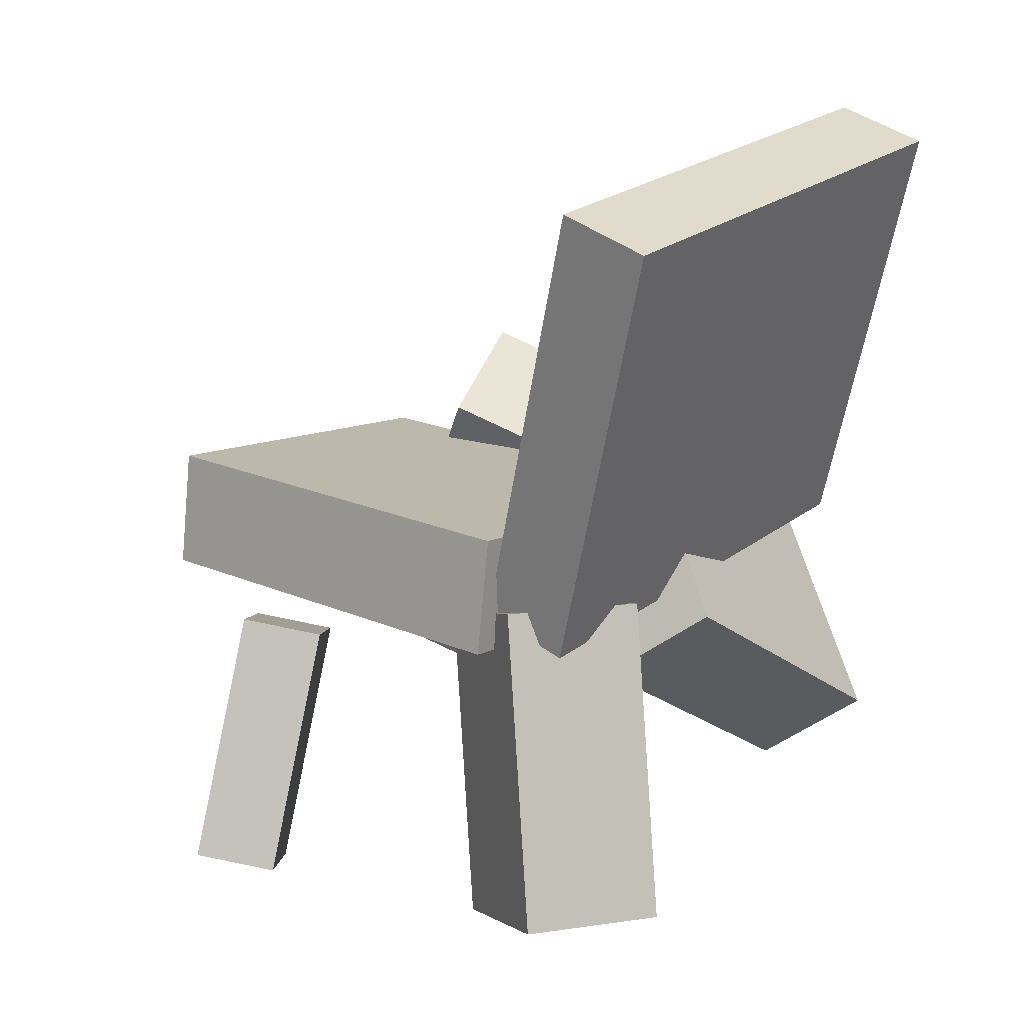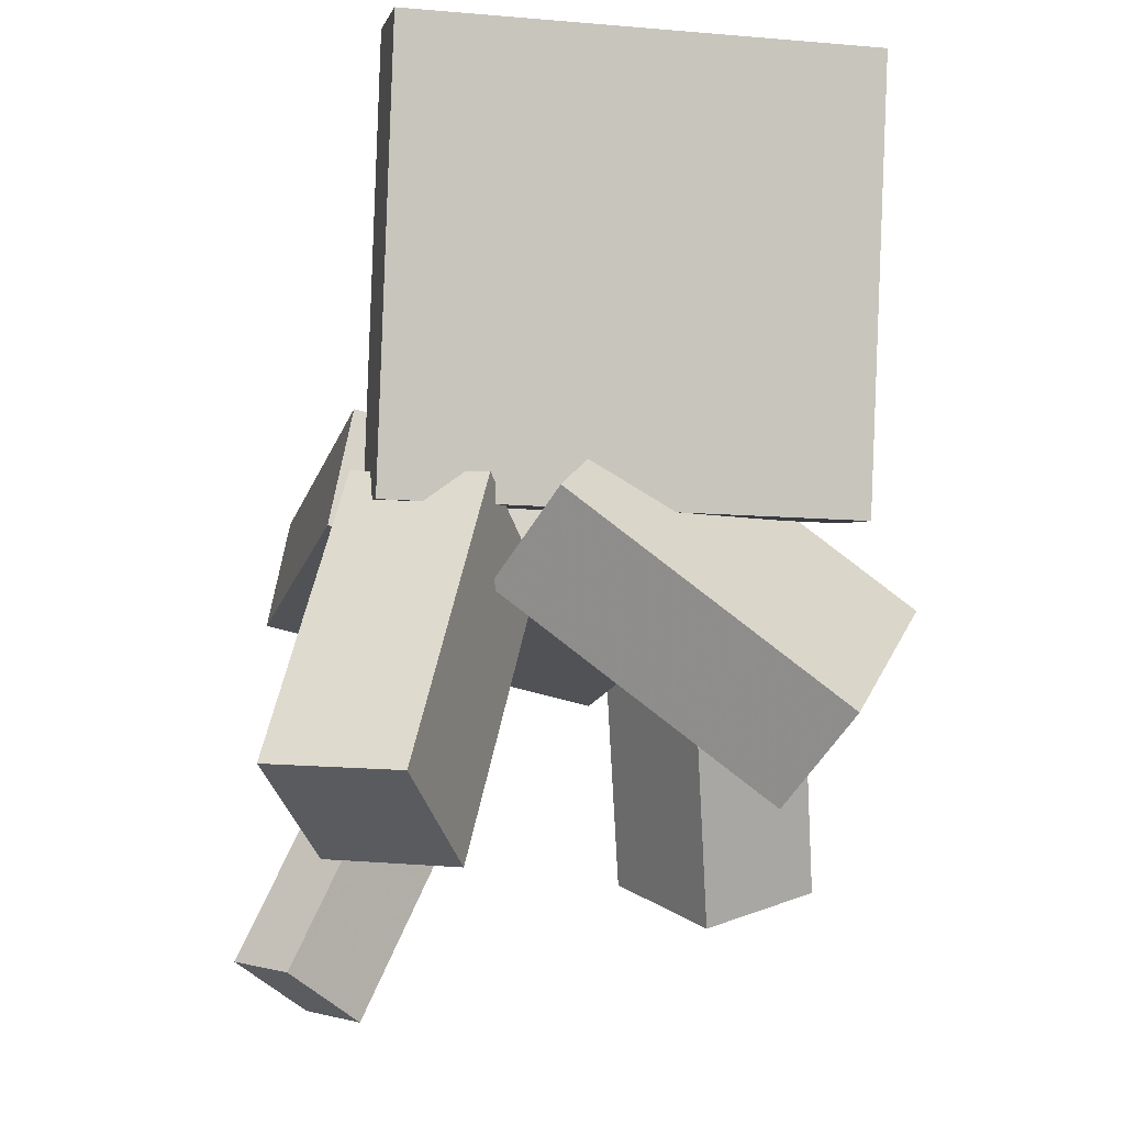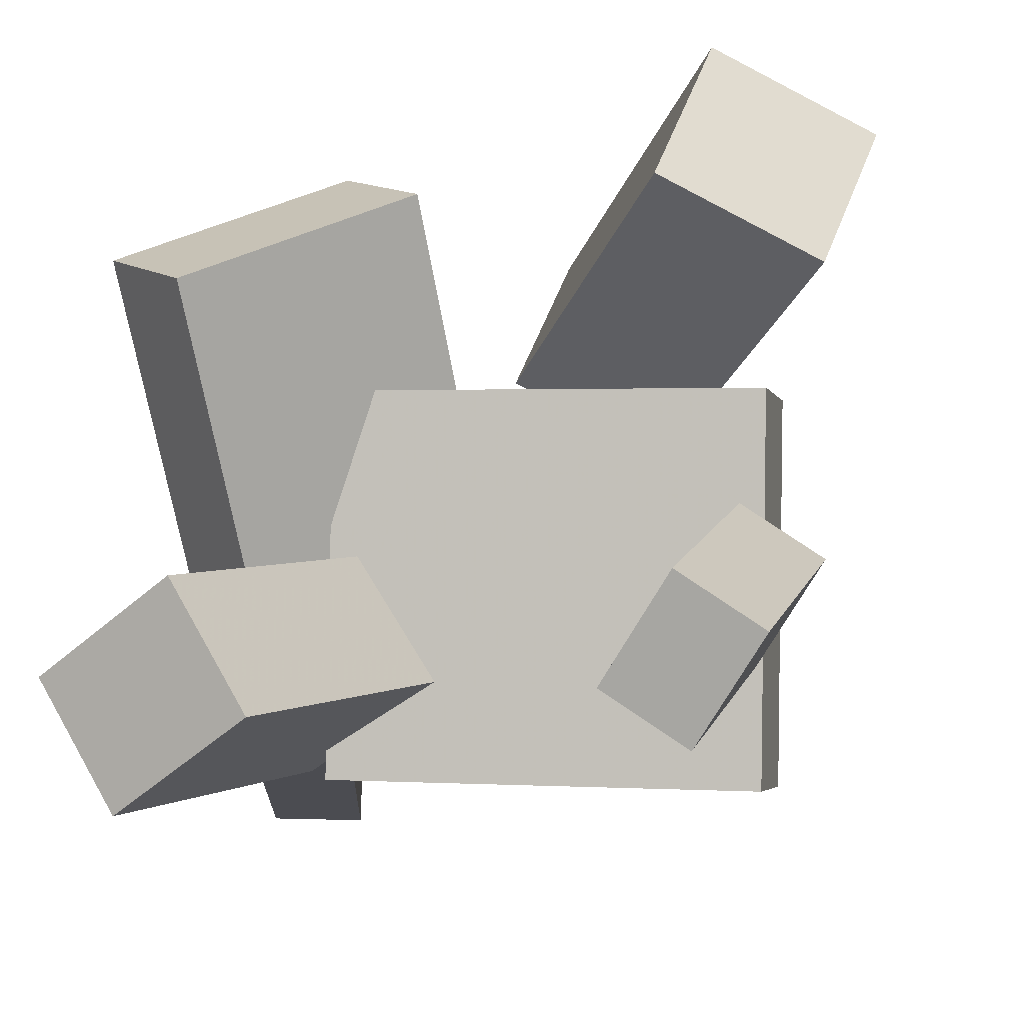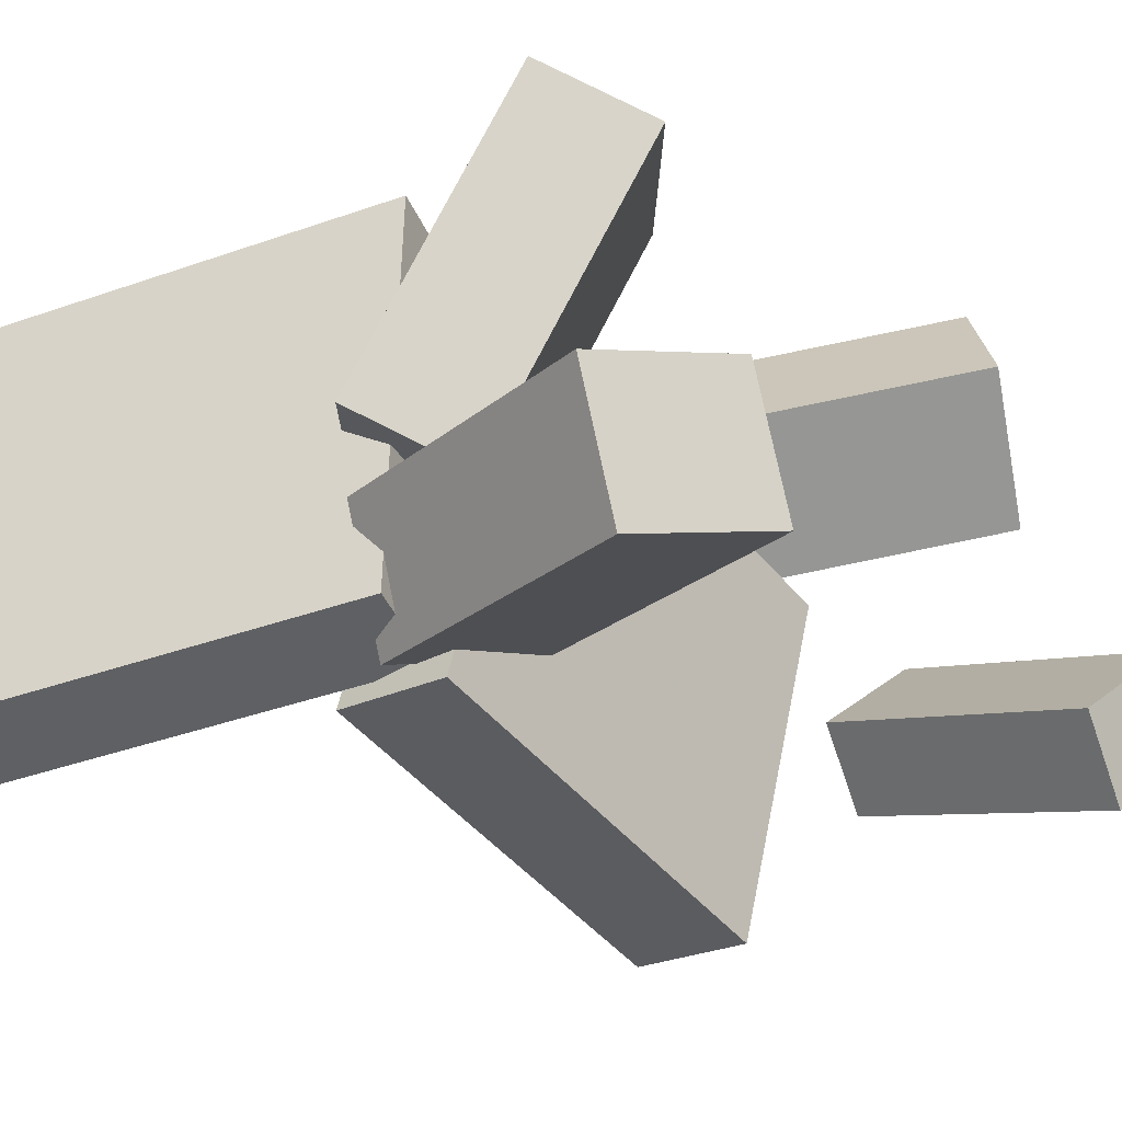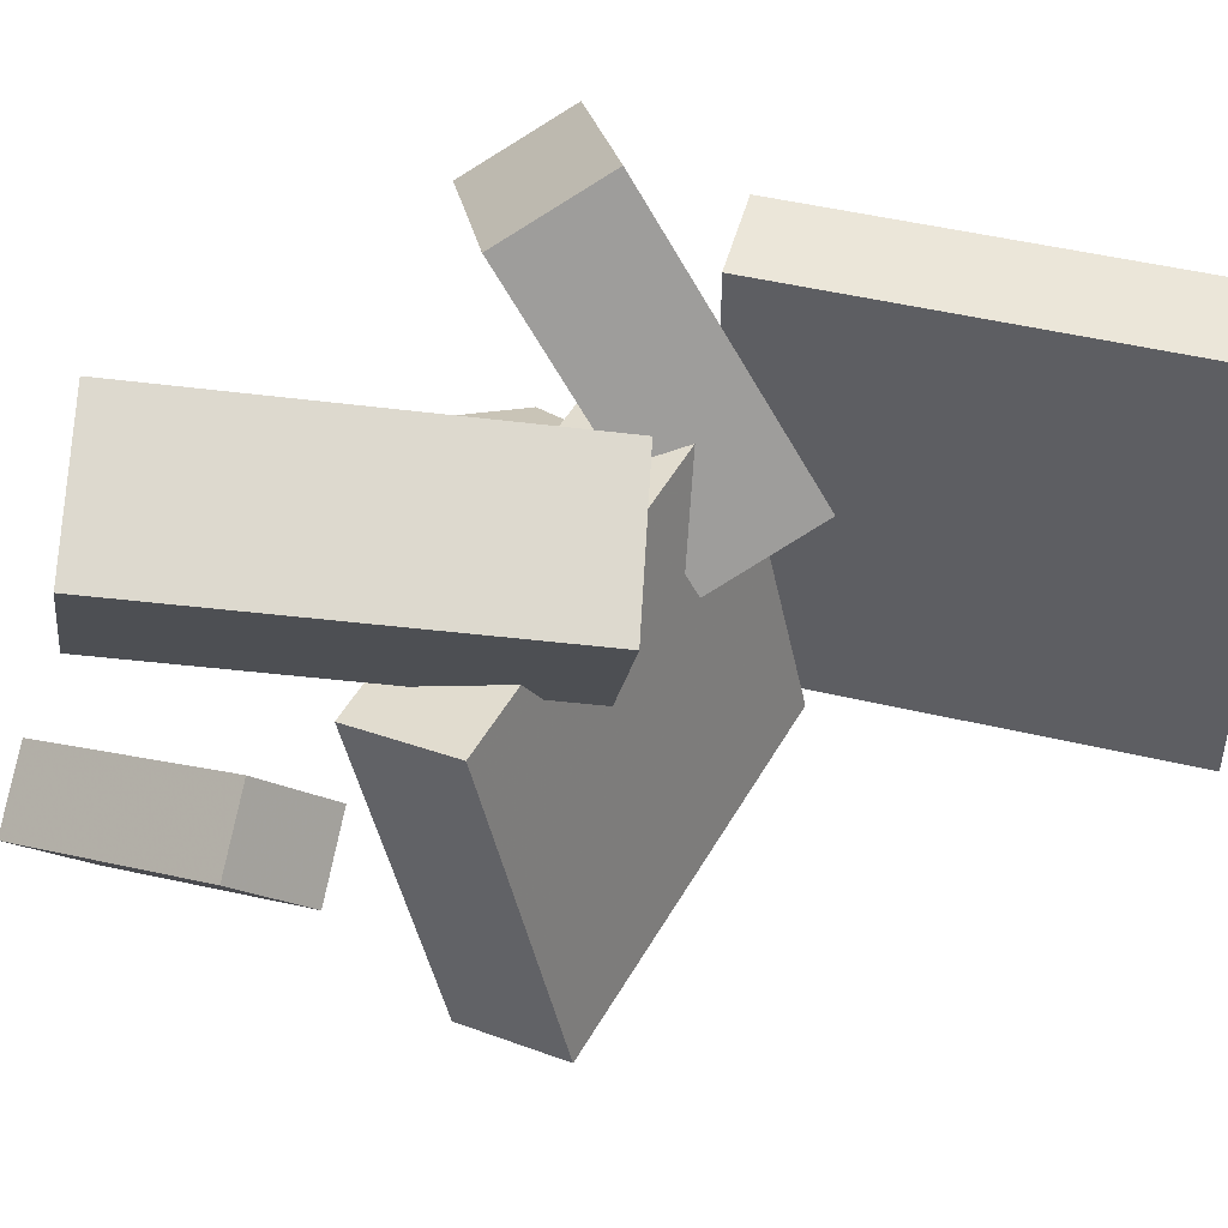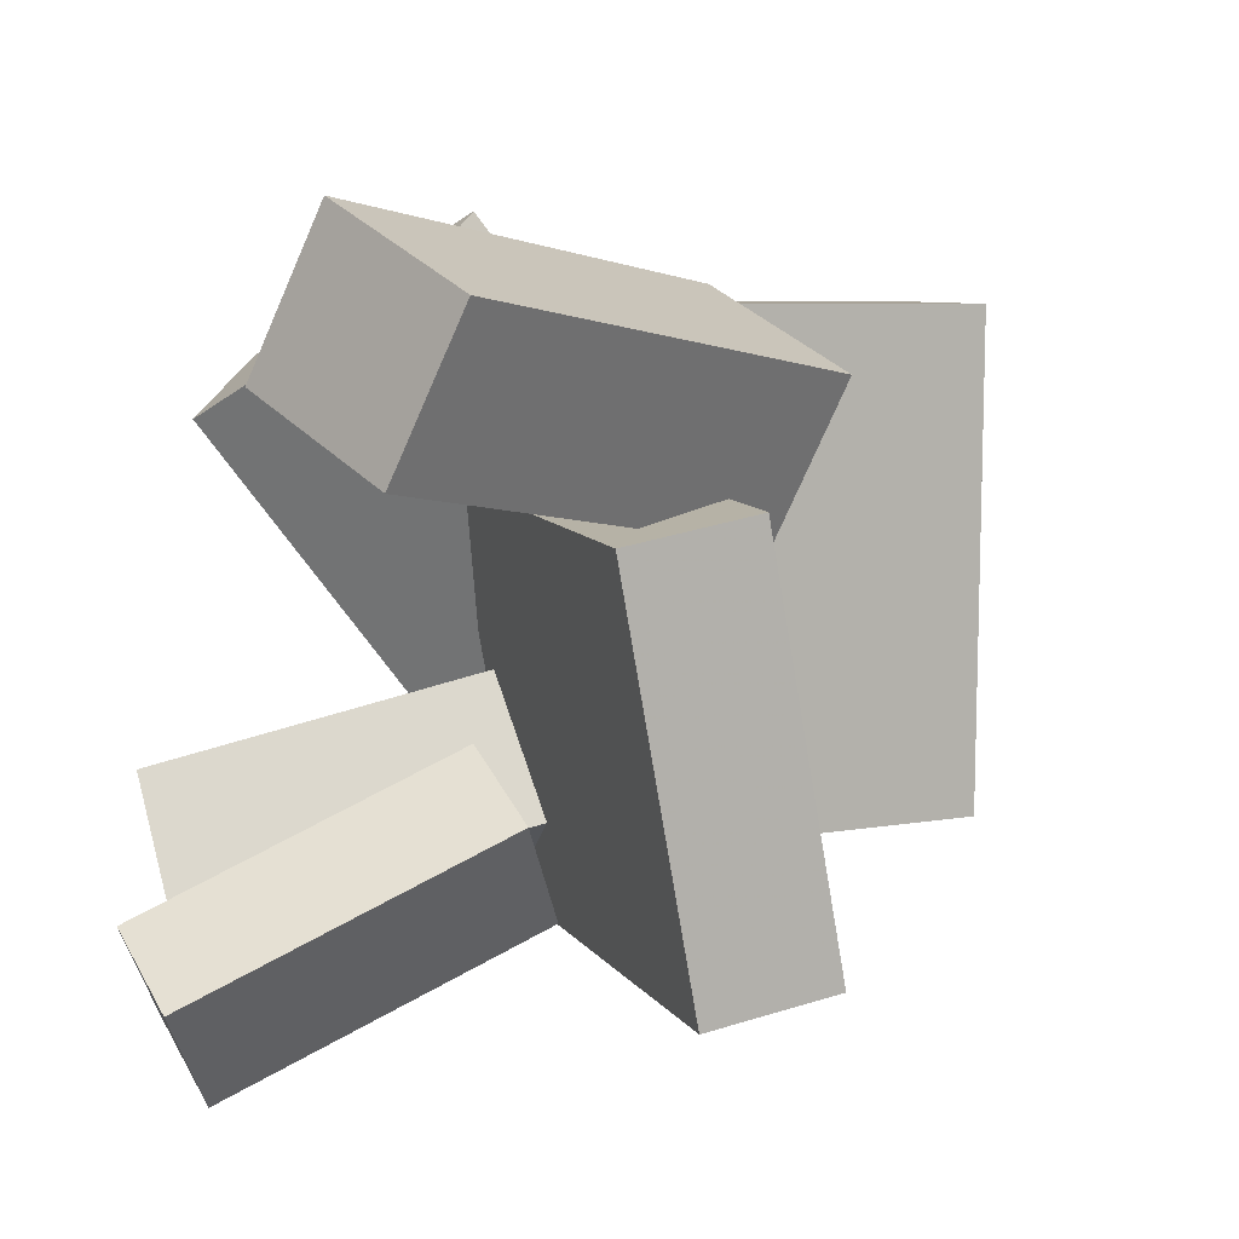
<metadata>
{"format":"obj","ext":"obj","renderer":"f3d","projection":"perspective","resolution":1024,"background":"white","views":[{"elev":24.9,"azim":-139.2,"up":"+Y"},{"elev":-12.7,"azim":-100.7,"up":"+Y"},{"elev":-15.2,"azim":10.3,"up":"+Z"},{"elev":-41.6,"azim":-55.2,"up":"+Z"},{"elev":47.4,"azim":116.9,"up":"+Z"},{"elev":5.7,"azim":68.4,"up":"+Z"}]}
</metadata>
<code>
v -0.1783 -0.01259 -0.1717
v -0.1721 -0.01065 0.2039
v -0.2525 0.3375 -0.1722
v -0.2463 0.3394 0.2033
v -0.1048 0.002988 -0.173
v -0.09864 0.004922 0.2026
v -0.1791 0.3531 -0.1735
v -0.1729 0.355 0.202
f 1.0 7.0 5.0
f 1.0 3.0 7.0
f 1.0 4.0 3.0
f 1.0 2.0 4.0
f 3.0 8.0 7.0
f 3.0 4.0 8.0
f 5.0 7.0 8.0
f 5.0 8.0 6.0
f 1.0 5.0 6.0
f 1.0 6.0 2.0
f 2.0 6.0 8.0
f 2.0 8.0 4.0
v 0.1337 0.04732 0.05632
v 0.02466 0.0009572 0.1104
v 0.1706 0.08302 0.1612
v 0.06147 0.03666 0.2153
v 0.2809 -0.2436 0.1037
v 0.1718 -0.29 0.1578
v 0.3177 -0.2079 0.2086
v 0.2086 -0.2543 0.2627
f 9.0 15.0 13.0
f 9.0 11.0 15.0
f 9.0 12.0 11.0
f 9.0 10.0 12.0
f 11.0 16.0 15.0
f 11.0 12.0 16.0
f 13.0 15.0 16.0
f 13.0 16.0 14.0
f 9.0 13.0 14.0
f 9.0 14.0 10.0
f 10.0 14.0 16.0
f 10.0 16.0 12.0
v -0.1635 -0.2763 -0.1028
v -0.0837 -0.04453 -0.03479
v -0.2713 -0.223 -0.1578
v -0.1914 0.008728 -0.08984
v -0.1092 -0.2666 -0.1998
v -0.02932 -0.03481 -0.1318
v -0.2169 -0.2133 -0.2548
v -0.1371 0.01845 -0.1869
f 17.0 23.0 21.0
f 17.0 19.0 23.0
f 17.0 20.0 19.0
f 17.0 18.0 20.0
f 19.0 24.0 23.0
f 19.0 20.0 24.0
f 21.0 23.0 24.0
f 21.0 24.0 22.0
f 17.0 21.0 22.0
f 17.0 22.0 18.0
f 18.0 22.0 24.0
f 18.0 24.0 20.0
v 0.136 -0.3333 -0.2023
v 0.1597 -0.134 -0.1082
v 0.1935 -0.3214 -0.2421
v 0.2171 -0.122 -0.1479
v 0.1892 -0.3707 -0.1366
v 0.2128 -0.1713 -0.04244
v 0.2467 -0.3587 -0.1763
v 0.2703 -0.1594 -0.08216
f 25.0 31.0 29.0
f 25.0 27.0 31.0
f 25.0 28.0 27.0
f 25.0 26.0 28.0
f 27.0 32.0 31.0
f 27.0 28.0 32.0
f 29.0 31.0 32.0
f 29.0 32.0 30.0
f 25.0 29.0 30.0
f 25.0 30.0 26.0
f 26.0 30.0 32.0
f 26.0 32.0 28.0
v 0.2268 -0.09078 0.06611
v -0.1015 -0.07779 0.08678
v 0.211 -0.03202 -0.2212
v -0.1172 -0.01903 -0.2006
v 0.2316 0.001598 0.08474
v -0.09665 0.01459 0.1054
v 0.2158 0.06036 -0.2026
v -0.1124 0.07335 -0.1819
f 33.0 39.0 37.0
f 33.0 35.0 39.0
f 33.0 36.0 35.0
f 33.0 34.0 36.0
f 35.0 40.0 39.0
f 35.0 36.0 40.0
f 37.0 39.0 40.0
f 37.0 40.0 38.0
f 33.0 37.0 38.0
f 33.0 38.0 34.0
f 34.0 38.0 40.0
f 34.0 40.0 36.0
v -0.1596 -0.06957 -0.08515
v -0.1789 -0.2313 0.1267
v -0.2288 -0.008349 -0.04473
v -0.2482 -0.1701 0.1671
v -0.008528 0.03788 0.01071
v -0.0279 -0.1239 0.2226
v -0.07774 0.09911 0.05113
v -0.09711 -0.06266 0.263
f 41.0 47.0 45.0
f 41.0 43.0 47.0
f 41.0 44.0 43.0
f 41.0 42.0 44.0
f 43.0 48.0 47.0
f 43.0 44.0 48.0
f 45.0 47.0 48.0
f 45.0 48.0 46.0
f 41.0 45.0 46.0
f 41.0 46.0 42.0
f 42.0 46.0 48.0
f 42.0 48.0 44.0

</code>
